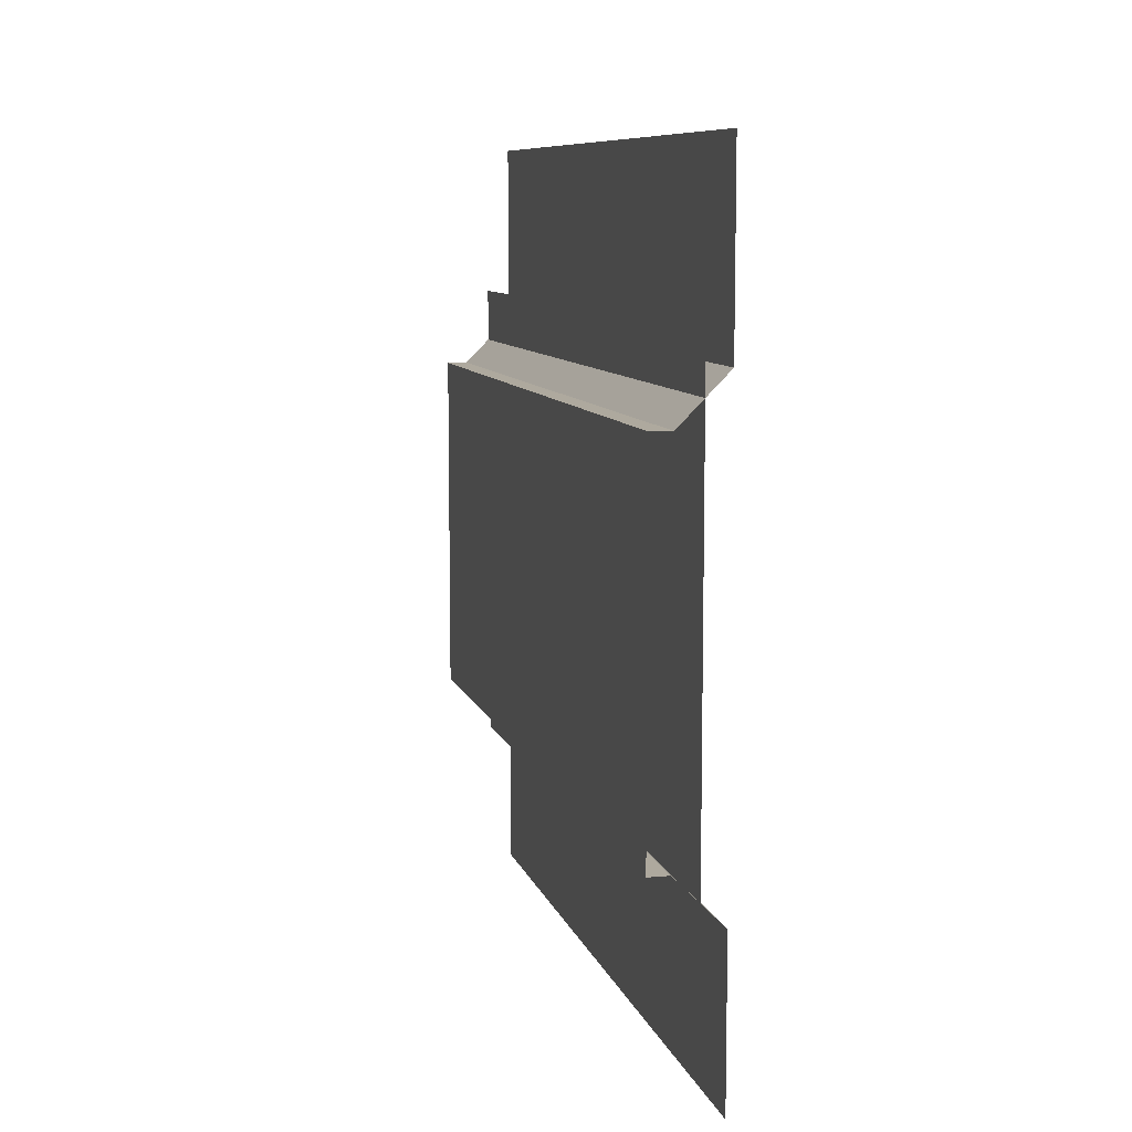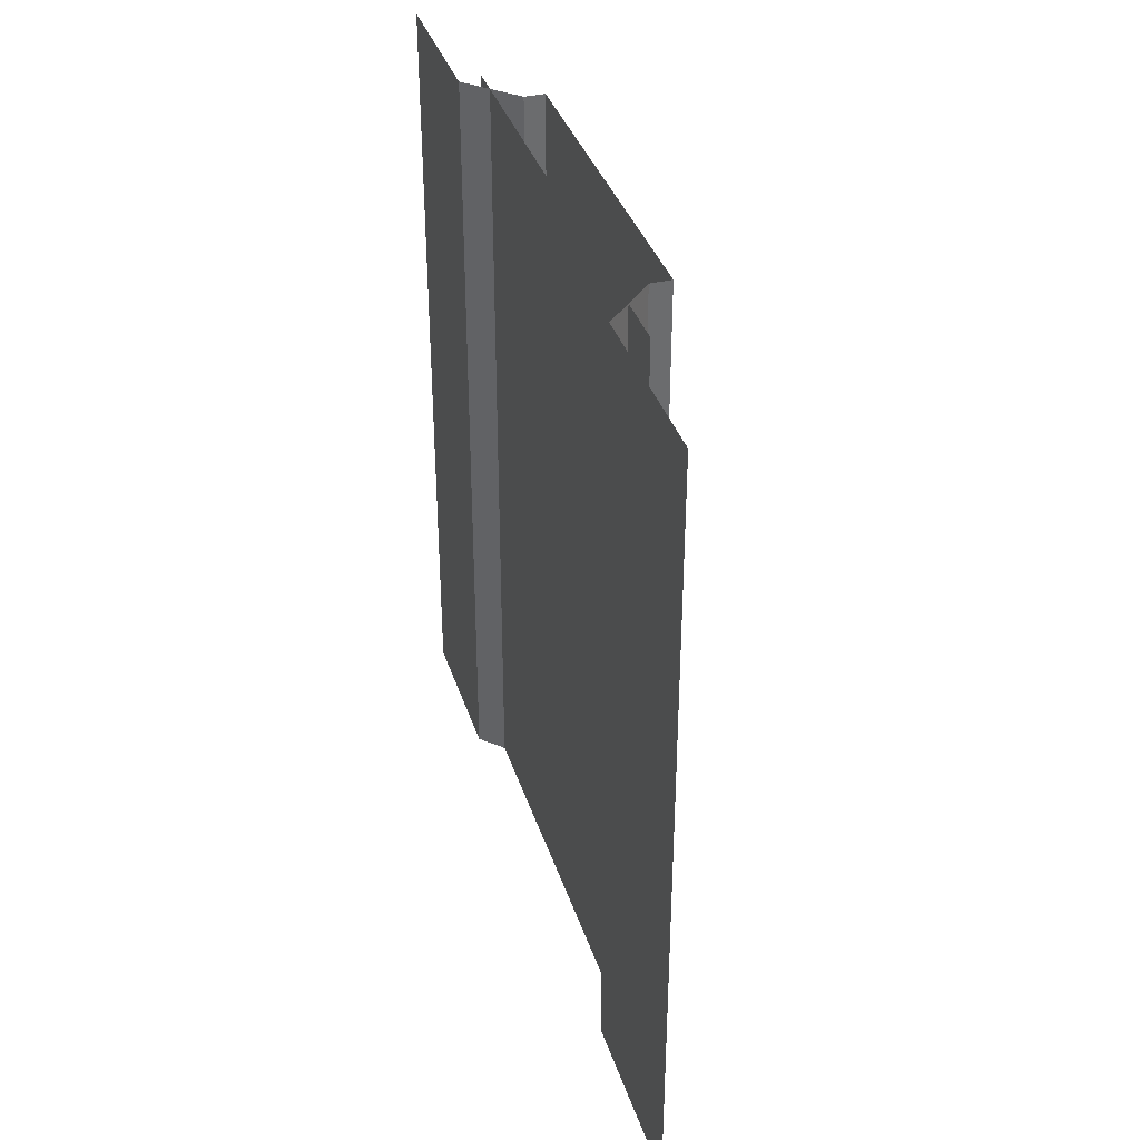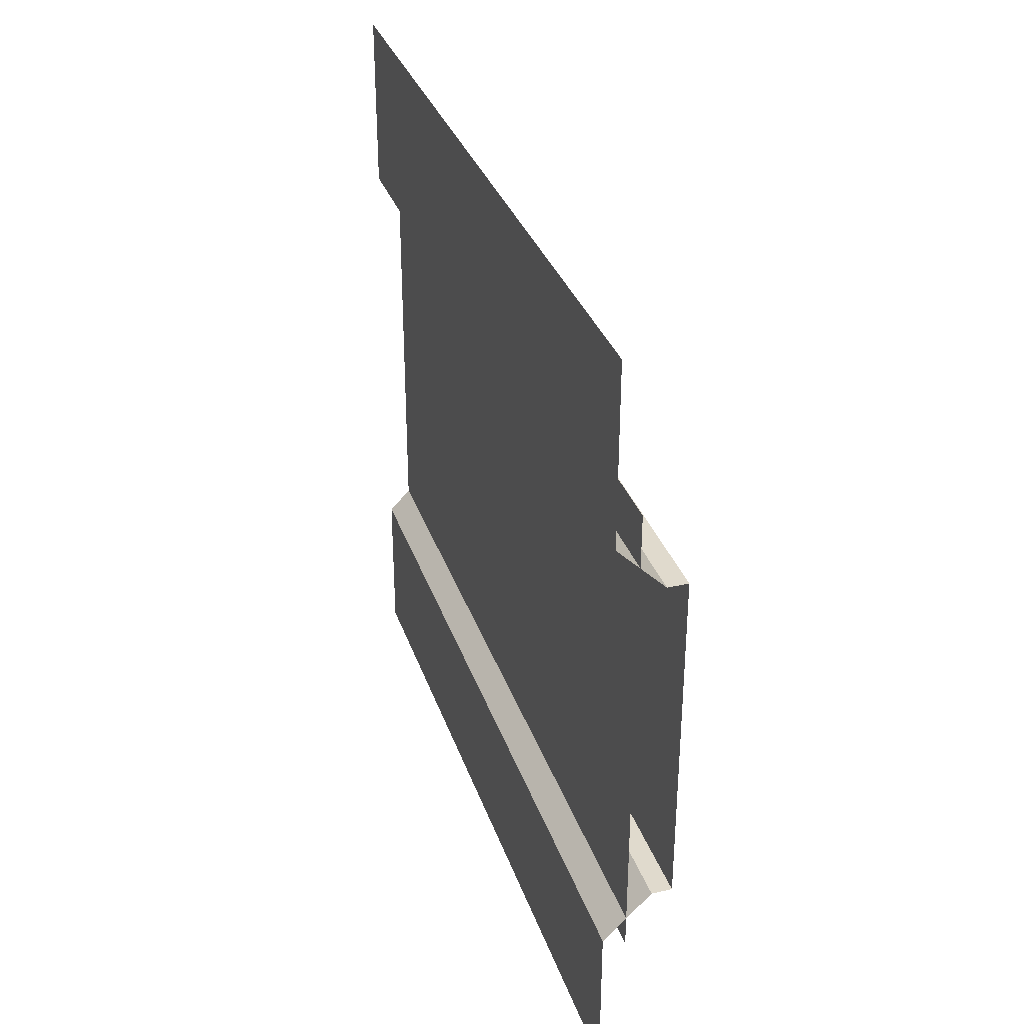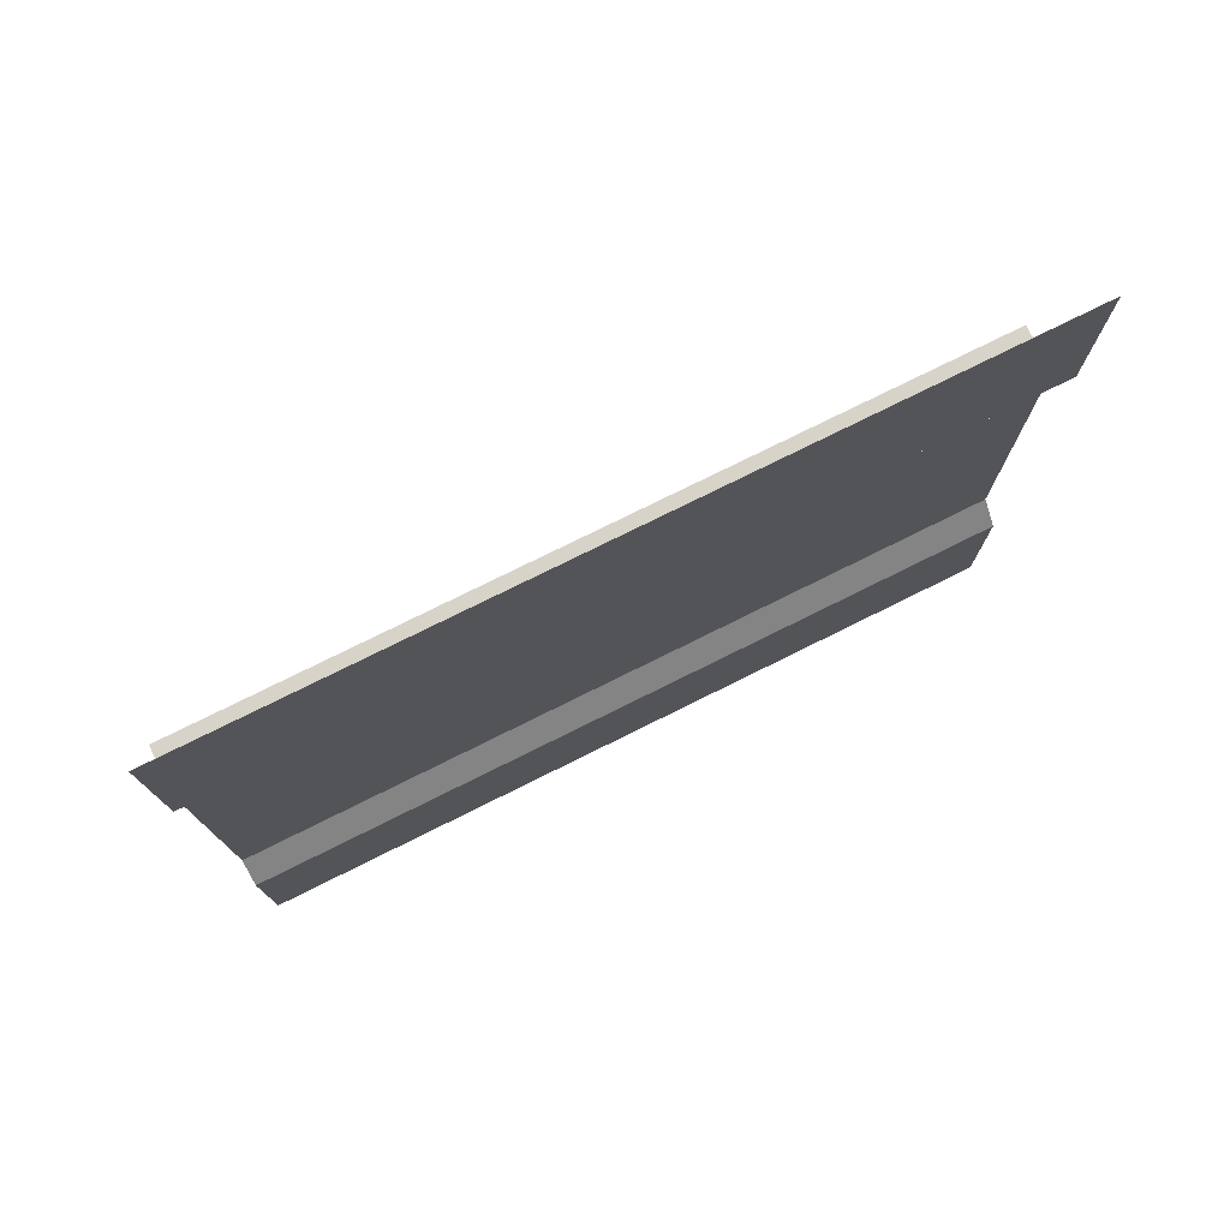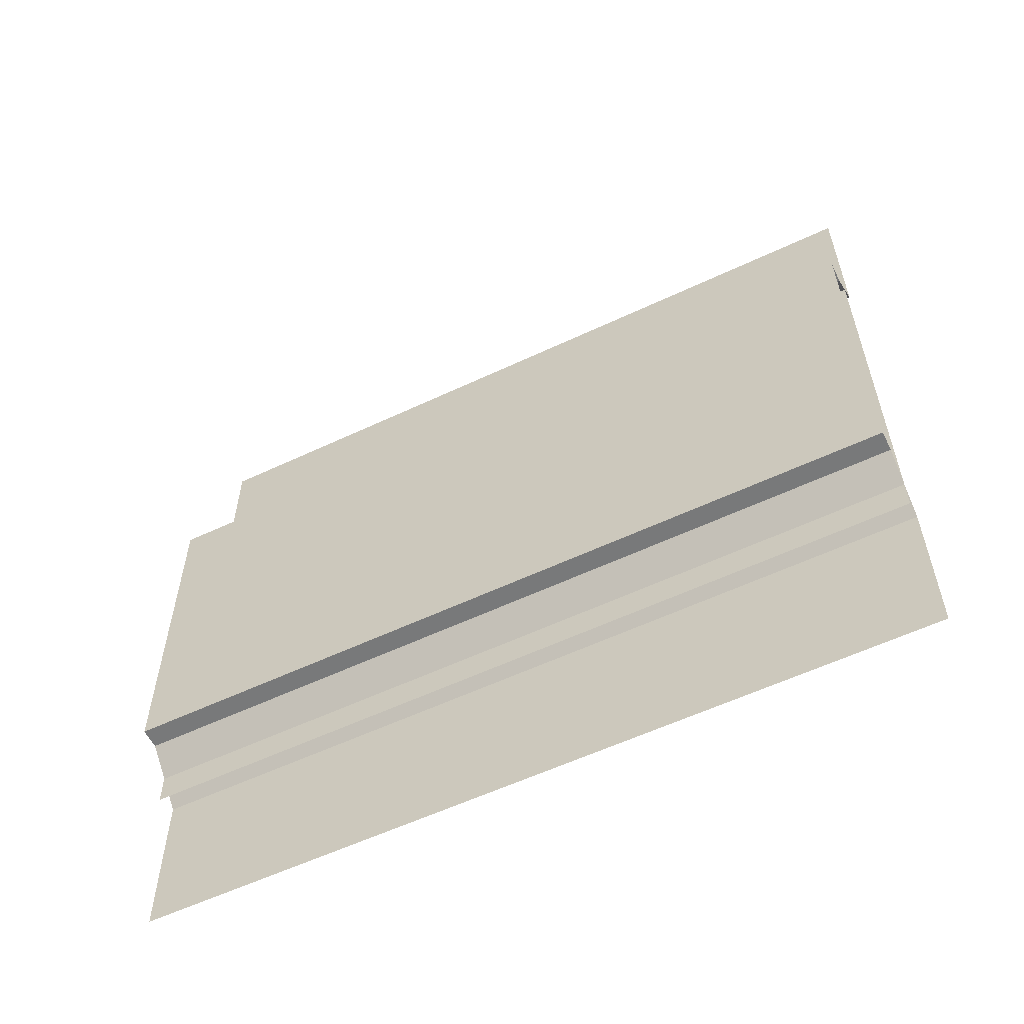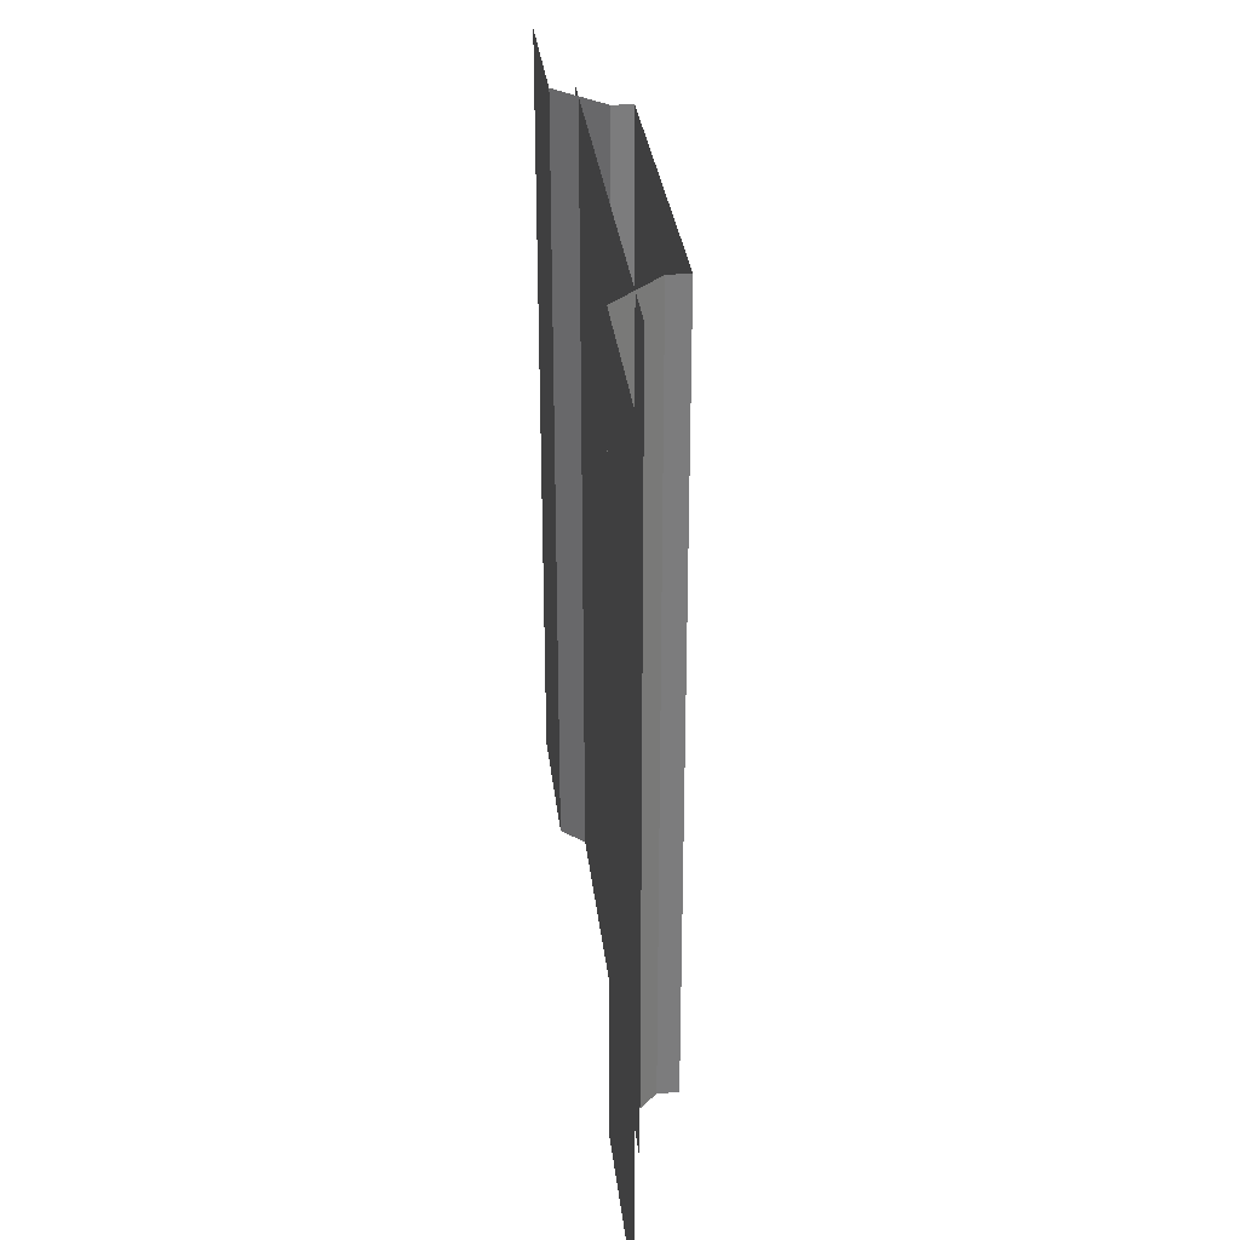
<metadata>
{"format":"obj","ext":"obj","renderer":"f3d","projection":"perspective","resolution":1024,"background":"white","views":[{"elev":9.0,"azim":-14.1,"up":"+Y"},{"elev":36.7,"azim":163.0,"up":"+Z"},{"elev":33.1,"azim":162.5,"up":"+Y"},{"elev":76.6,"azim":63.6,"up":"+Y"},{"elev":-57.7,"azim":-63.9,"up":"+Y"},{"elev":31.7,"azim":173.4,"up":"+Z"}]}
</metadata>
<code>
g default
v 0 0.001013 1
v 0 1.001 1
v 0 1.001 0
v 0 0.001013 0
v -0.08631 0.2643 0
v -0.08631 0.2643 1
v -0.08631 0.7112 0
v -0.08631 0.7112 1
v 0 0.7716 0
v -0.06041 0.7112 0
v -0.06041 0.7112 1
v 0 0.7716 1
v -0.06041 0.2643 0
v 0 0.2039 0
v 0 0.2039 1
v -0.06041 0.2643 1
v -0.02906 0.81 1
v -0.02906 0.192 1
v -0.02906 0.81 0
v -0.02906 0.192 0
g polySurface4
f 1 4 14 15
f 12 9 3 2
f 6 5 7 8
f 16 13 5 6
f 10 11 8 7
f 10 9 12 11
f 14 13 16 15
f 17 18 20 19

</code>
